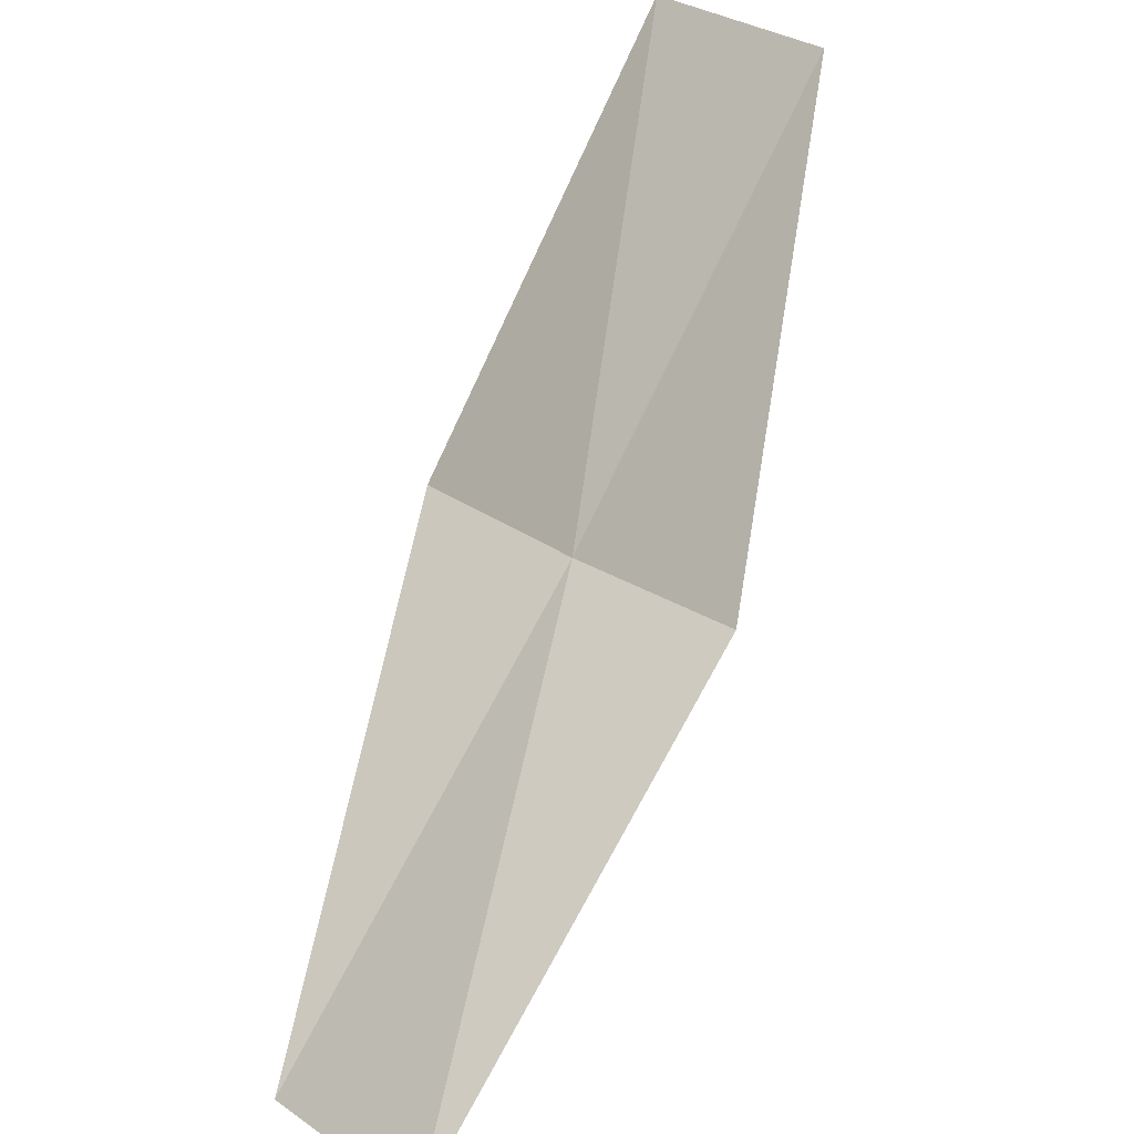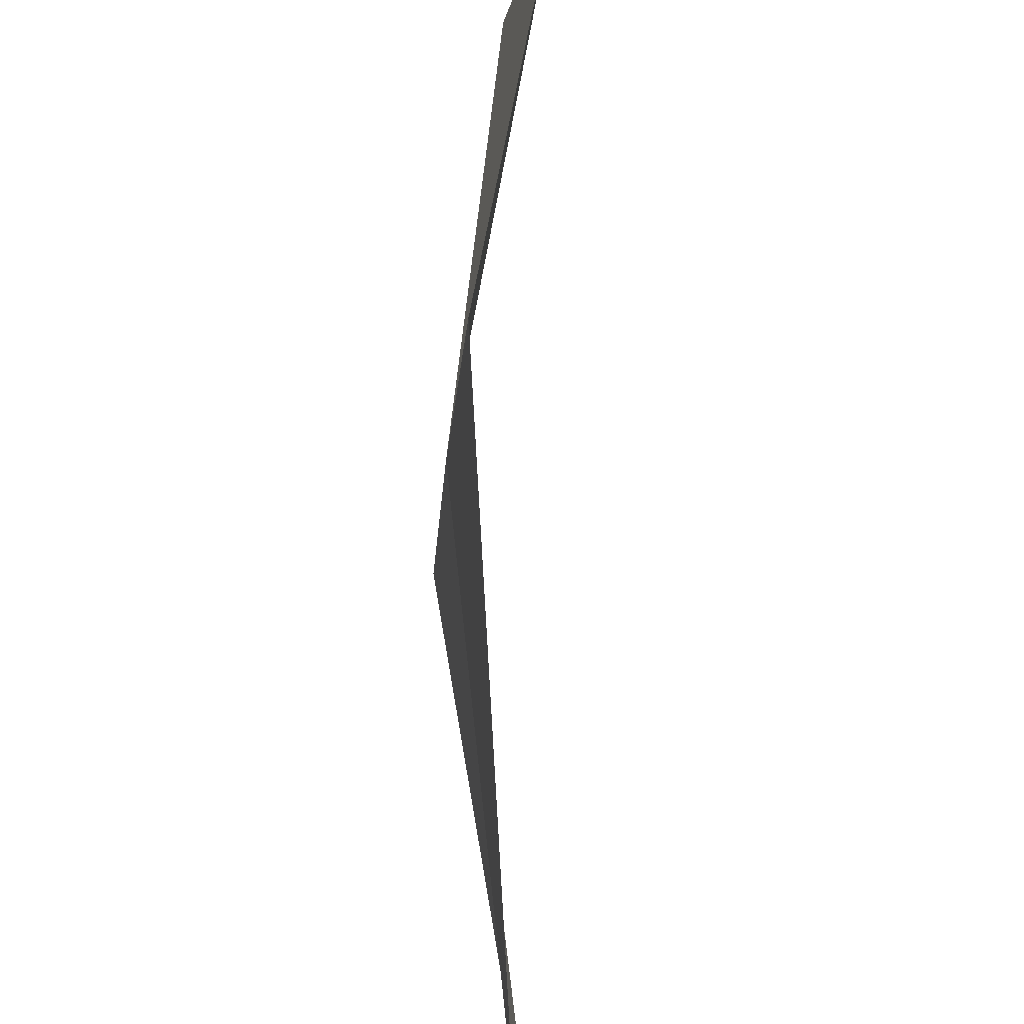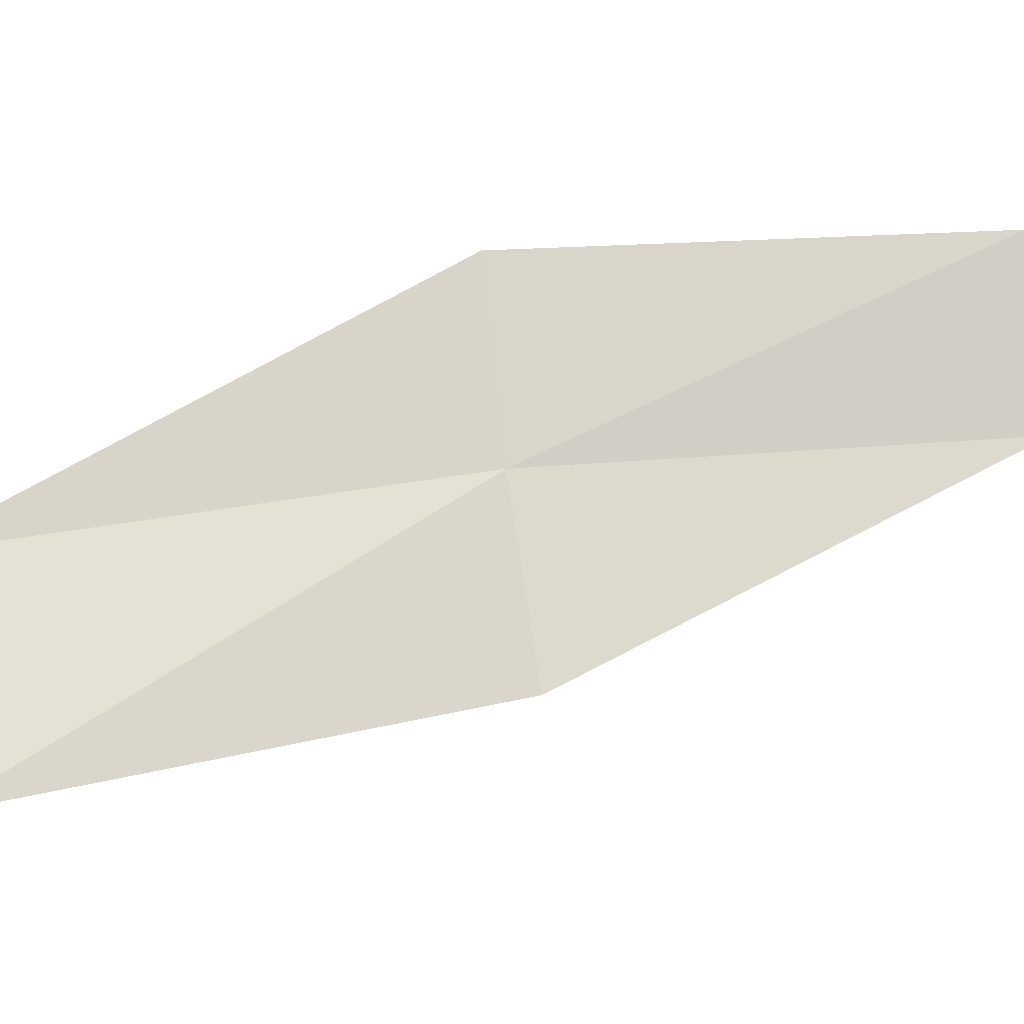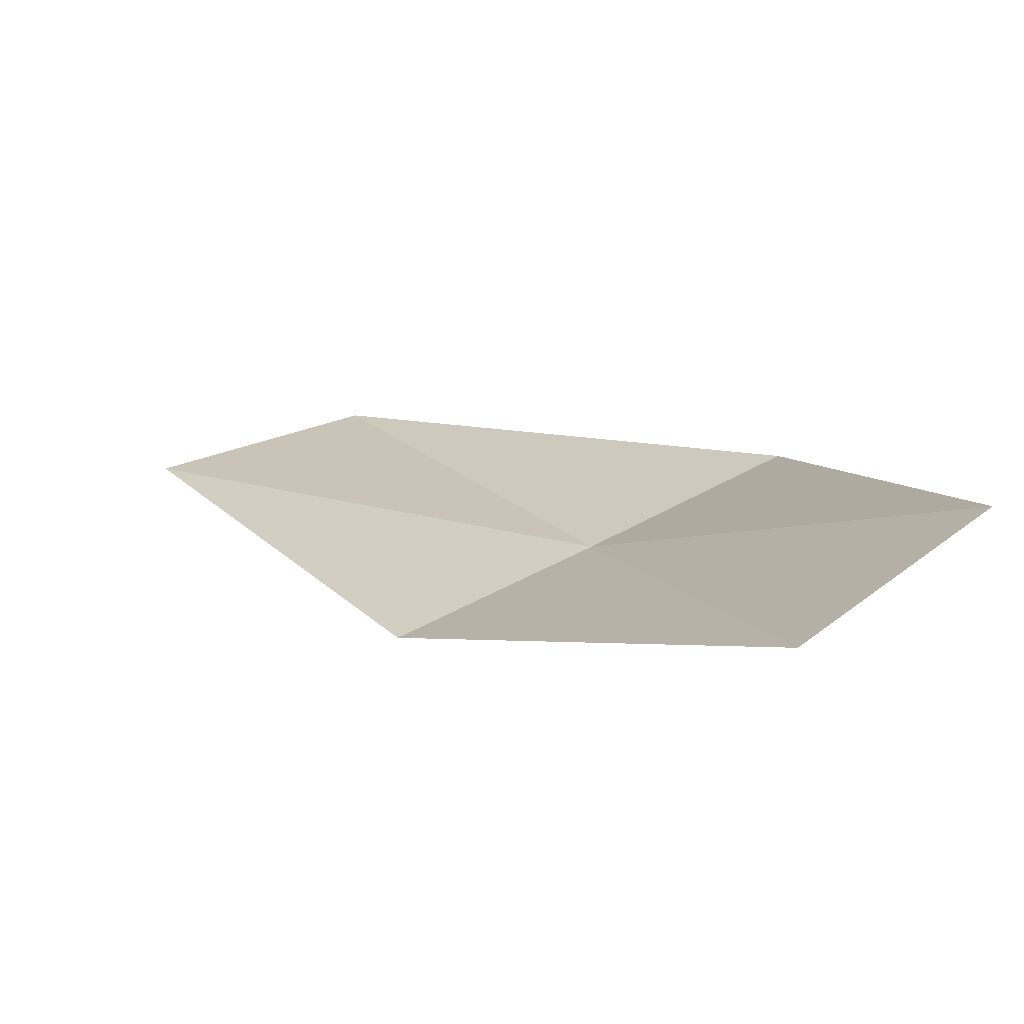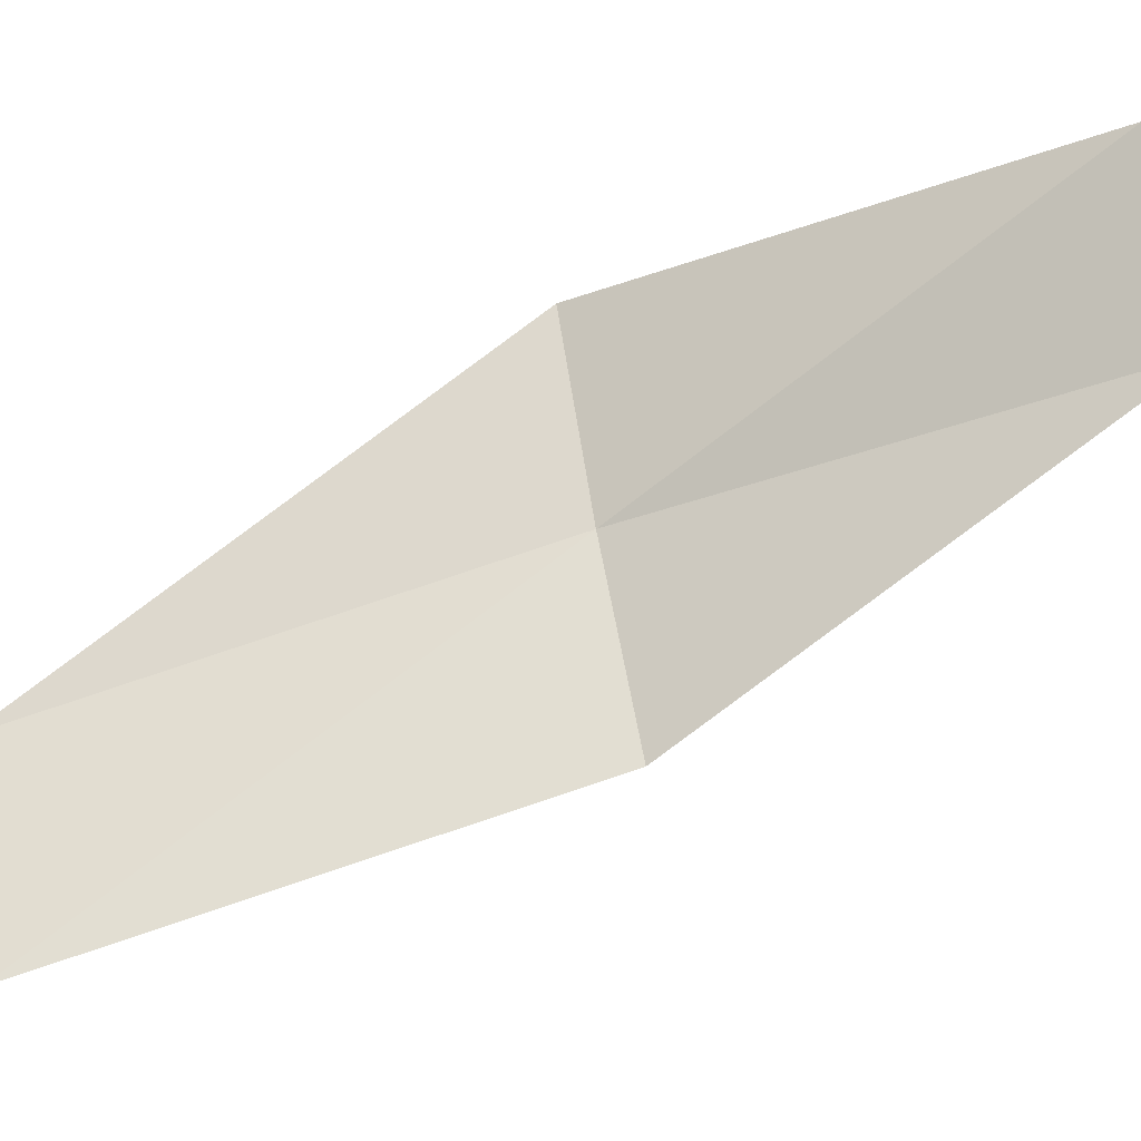
<metadata>
{"format":"obj","ext":"obj","renderer":"f3d","projection":"perspective","resolution":1024,"background":"white","views":[{"elev":28.2,"azim":148.7,"up":"+Y"},{"elev":51.5,"azim":41.0,"up":"+Z"},{"elev":-22.6,"azim":121.1,"up":"+Z"},{"elev":65.9,"azim":-108.9,"up":"+Y"},{"elev":-27.8,"azim":147.7,"up":"+Z"}]}
</metadata>
<code>
v 45.92 39.61 23.34
v 48.1 37.59 22.54
v 46.12 39.57 24.53
v 44.26 41.93 23.63
v 44.58 42 24.68
v 45.72 39.69 22.17
v 48.01 37.85 21.26
f 1 3 2
f 1 4 5
f 1 5 3
f 1 7 6
f 1 6 4
f 1 2 7

</code>
